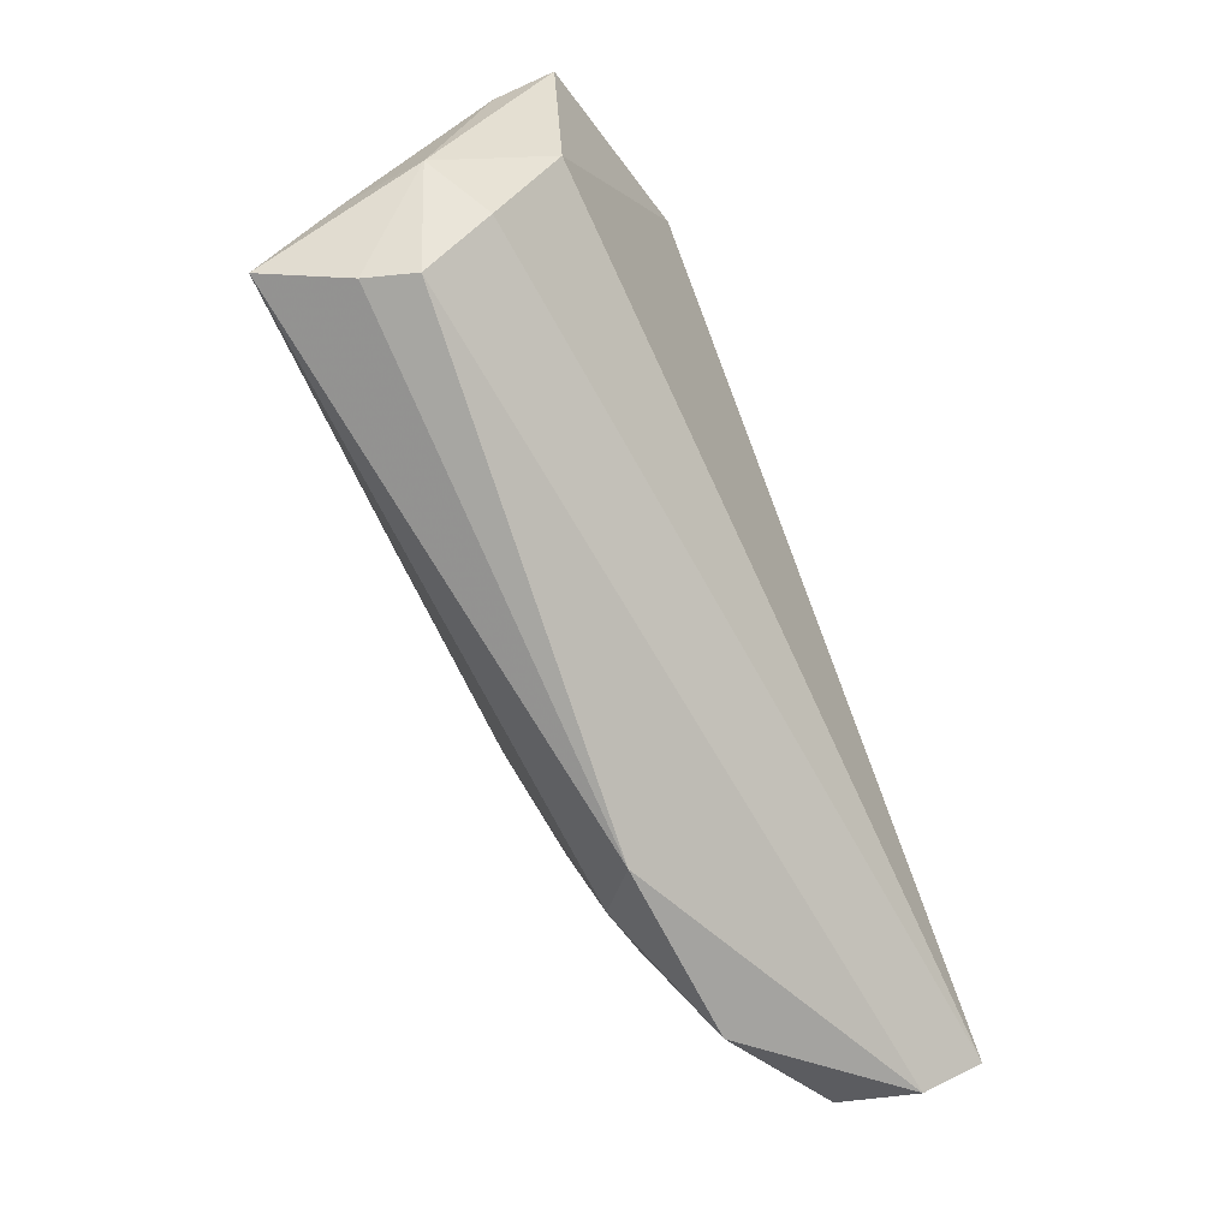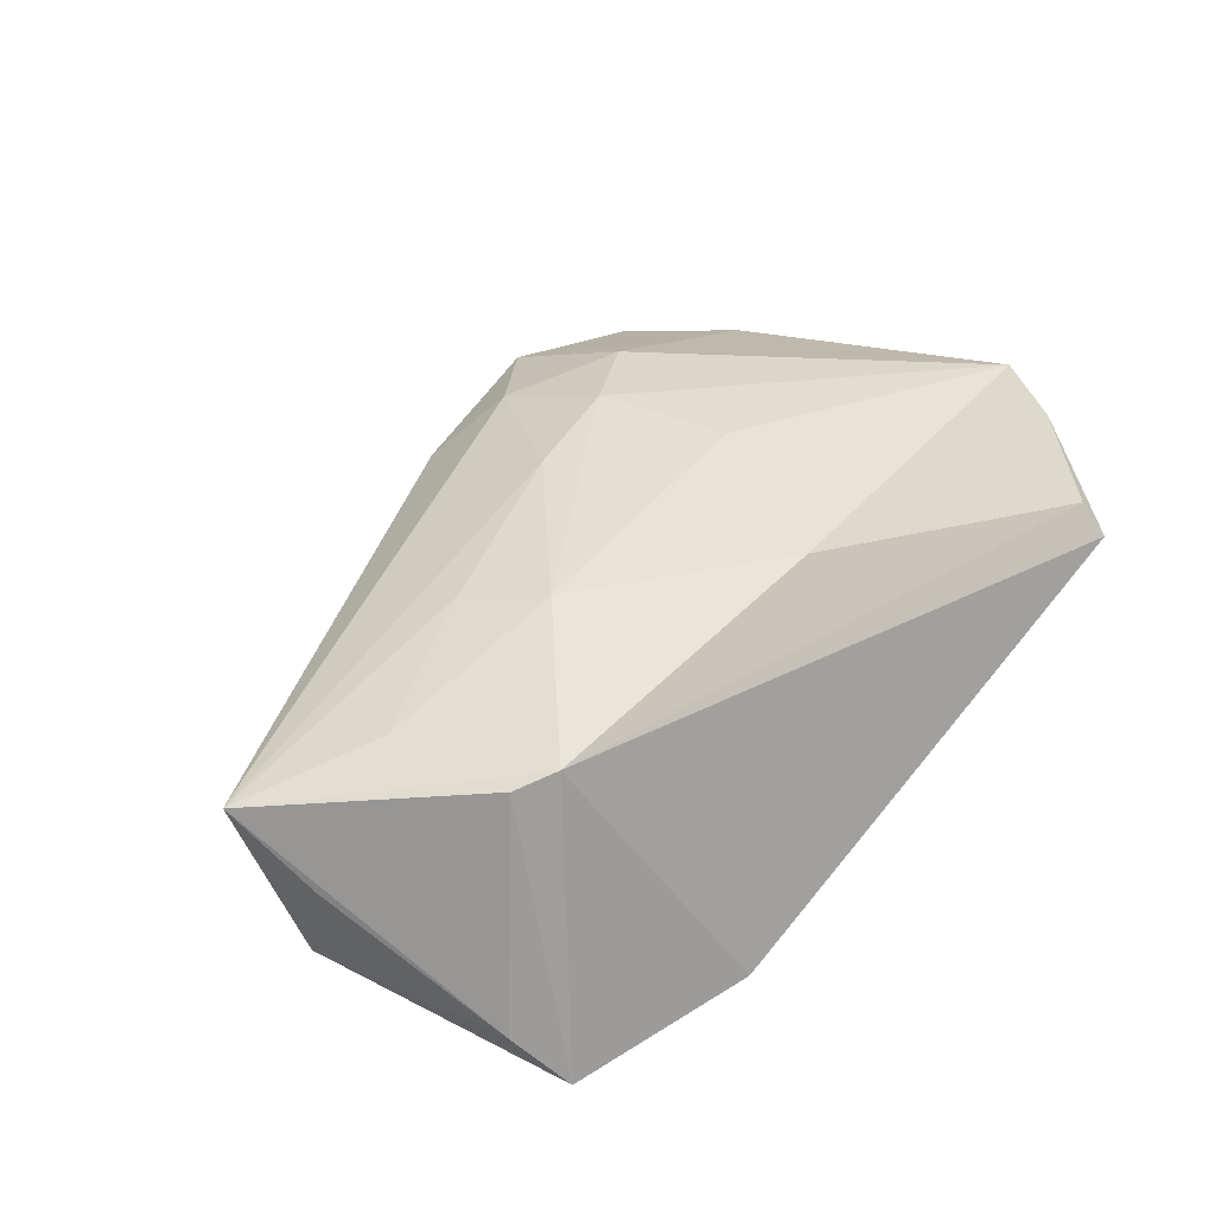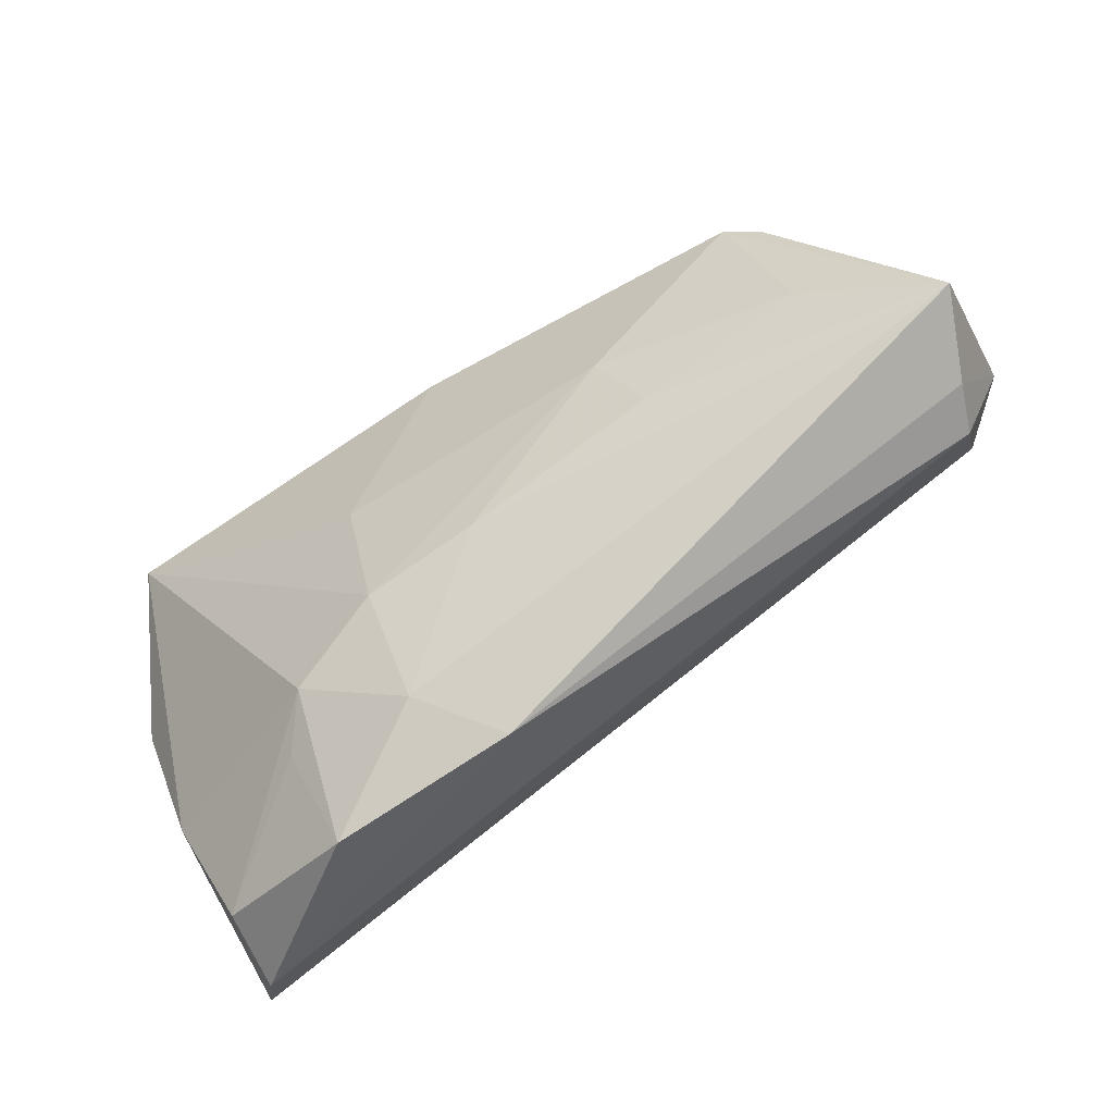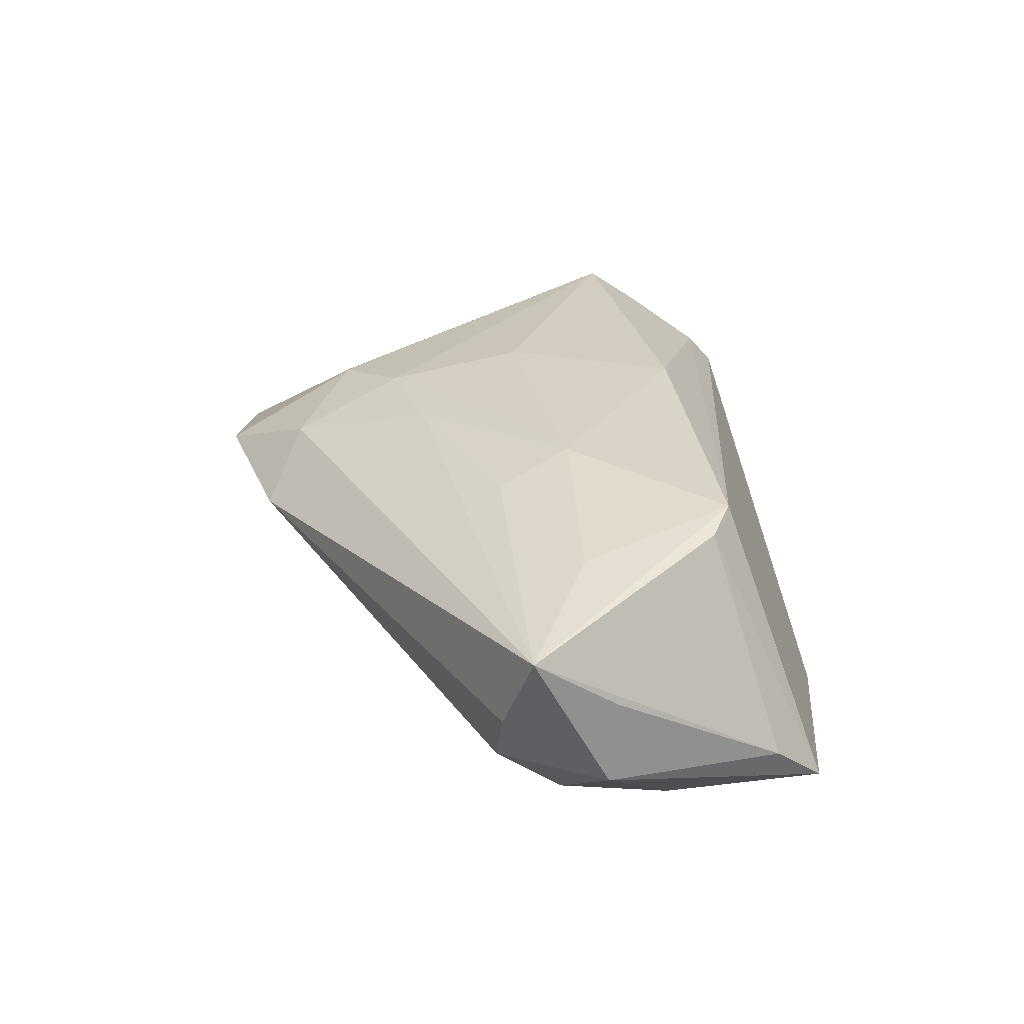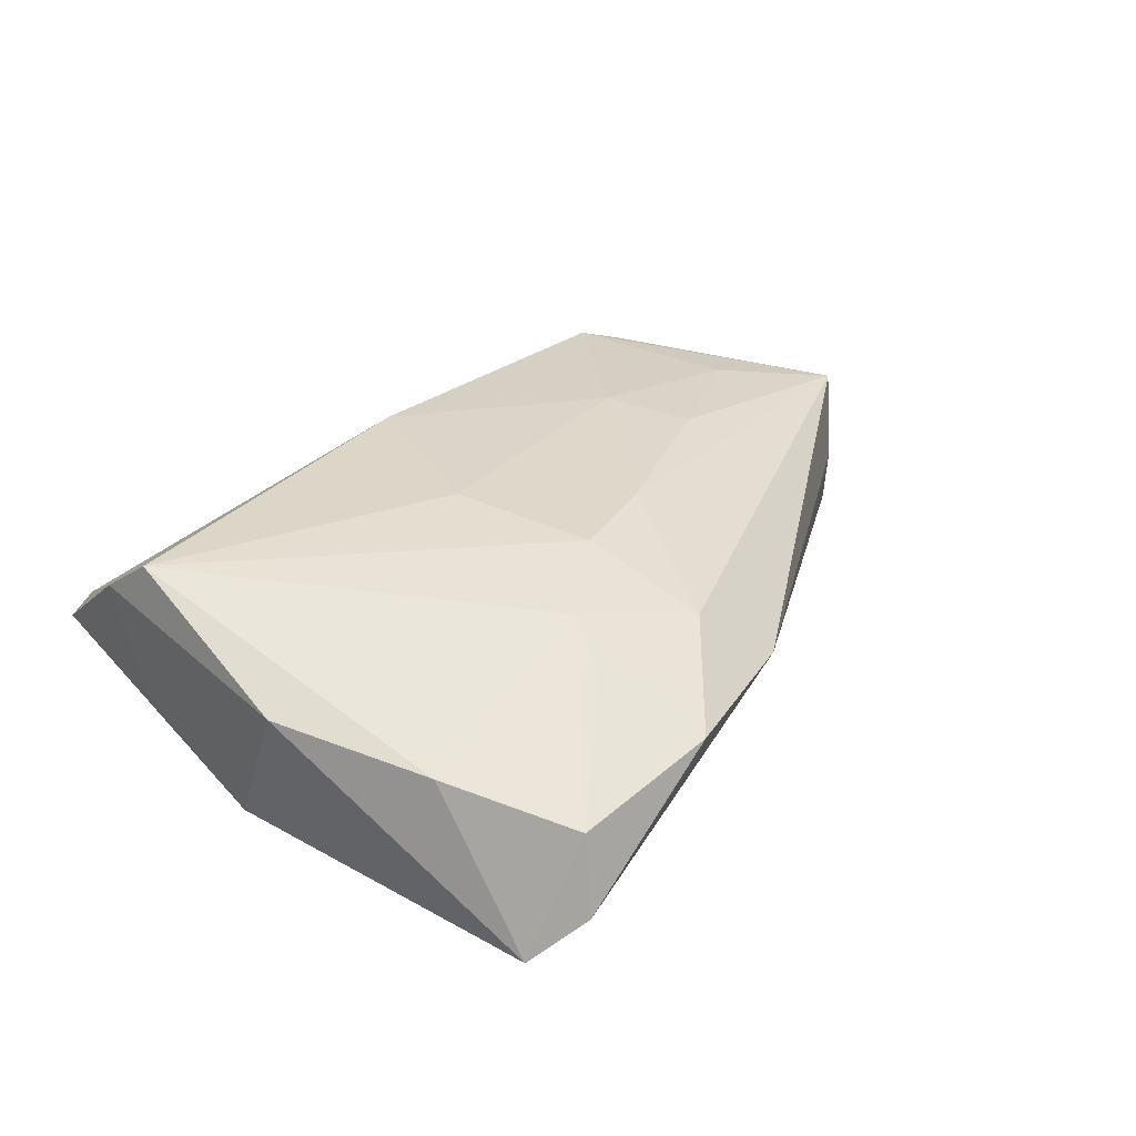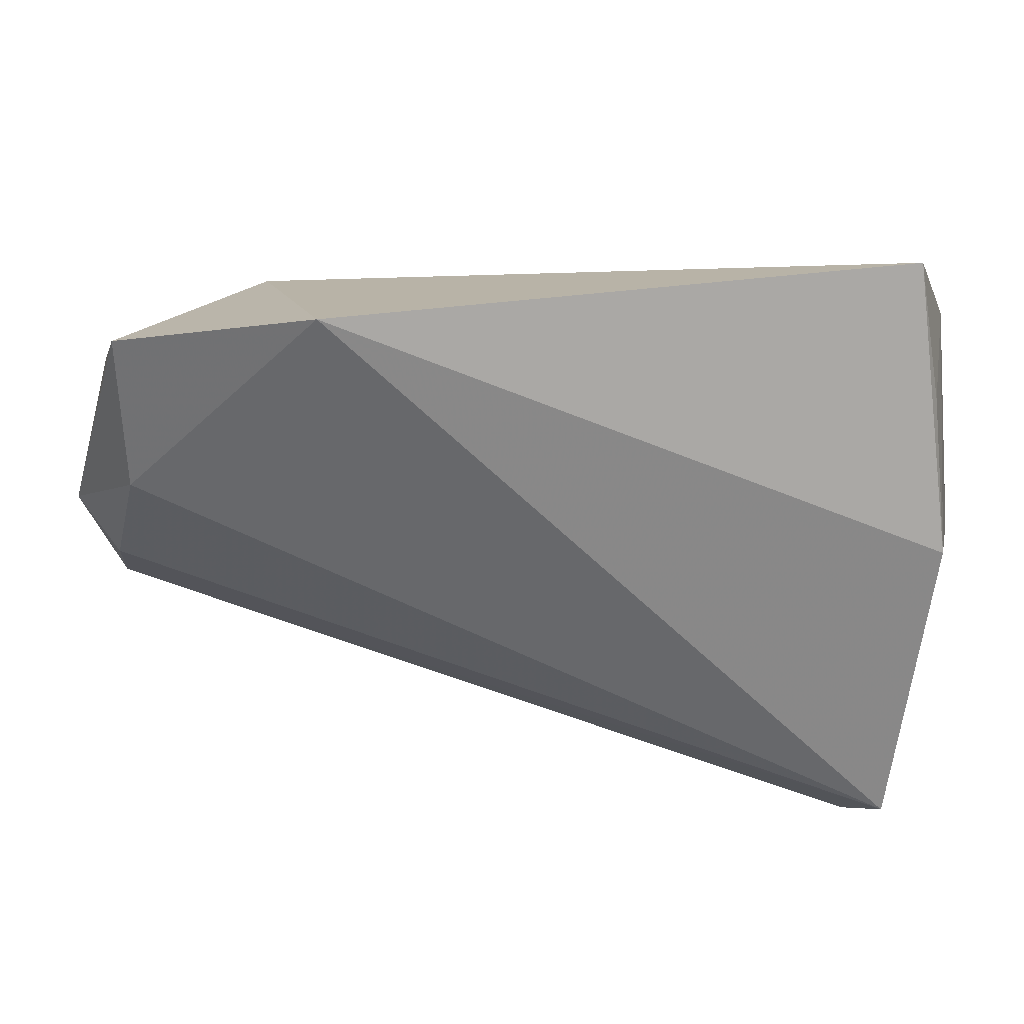
<metadata>
{"format":"obj","ext":"obj","renderer":"f3d","projection":"perspective","resolution":1024,"background":"white","views":[{"elev":-52.1,"azim":118.1,"up":"+Y"},{"elev":44.9,"azim":130.9,"up":"+Z"},{"elev":-58.9,"azim":31.5,"up":"+Y"},{"elev":27.6,"azim":82.9,"up":"+Z"},{"elev":26.7,"azim":-53.0,"up":"+Z"},{"elev":36.8,"azim":-174.8,"up":"+Y"}]}
</metadata>
<code>
v 0.05687 -0.01271 -0.005343
v -0.02713 -0.03243 0.008706
v 0.05532 -0.004208 -0.01212
v -0.04844 -0.02559 0.002671
v -0.0008826 -0.0398 0.002446
v 0.05896 -0.01218 0.0006819
v 0.04443 0.01679 0.01714
v 0.0606 0.002028 0.003134
v 0.06148 0.0008999 -0.007425
v -0.04768 -0.03747 -0.01741
v -0.04609 0.03642 0.002396
v 0.05098 0.01068 -0.01741
v 0.05131 0.03119 -0.01619
v -0.02376 -0.02666 0.01311
v -0.05051 0.02333 0.01253
v -0.01221 -0.02003 0.01633
v 0.03963 0.01968 0.01867
v -0.043 -0.04313 -0.01168
v -0.04547 0.03283 0.006591
v 0.06312 -0.008892 0.01123
v -0.04169 -0.04138 -0.001694
v 0.02073 0.001369 0.01895
v -0.01508 -0.001622 0.01847
v -0.05183 0.001472 -0.01019
v 0.02594 -0.008543 0.01644
v 0.002122 -0.01685 0.01652
v 0.05429 0.02452 -0.01036
v -0.003541 0.01977 0.01956
v -0.02336 -0.04483 0.002844
v 0.04615 -9.159e-05 0.01541
v -0.04947 0.01934 -0.001911
v 0.02583 0.03642 -0.01741
v -0.009859 -0.03464 0.009795
v -0.05423 -0.006013 0.006012
v -0.05073 0.01653 0.0172
f 17 32 11
f 24 32 10
f 11 32 24
f 10 34 24
f 10 32 12
f 12 3 10
f 12 9 3
f 7 20 27
f 7 17 20
f 3 9 1
f 10 3 1
f 1 18 10
f 21 18 29
f 10 18 21
f 11 24 31
f 27 20 8
f 8 9 27
f 20 9 8
f 13 12 32
f 32 17 13
f 27 9 13
f 9 12 13
f 13 7 27
f 17 7 13
f 25 26 20
f 14 29 33
f 20 26 33
f 20 33 5
f 5 33 29
f 29 18 5
f 18 1 5
f 2 29 14
f 14 21 2
f 2 21 29
f 4 34 10
f 10 21 4
f 4 21 14
f 20 17 30
f 30 25 20
f 14 33 16
f 16 33 26
f 26 25 22
f 22 16 26
f 23 16 22
f 22 30 17
f 25 30 22
f 35 4 14
f 34 4 35
f 14 16 35
f 35 16 23
f 20 5 6
f 6 5 1
f 6 9 20
f 6 1 9
f 19 17 11
f 28 35 23
f 28 22 17
f 23 22 28
f 17 19 28
f 28 19 35
f 11 31 15
f 15 19 11
f 35 19 15
f 34 35 15
f 15 24 34
f 15 31 24

</code>
